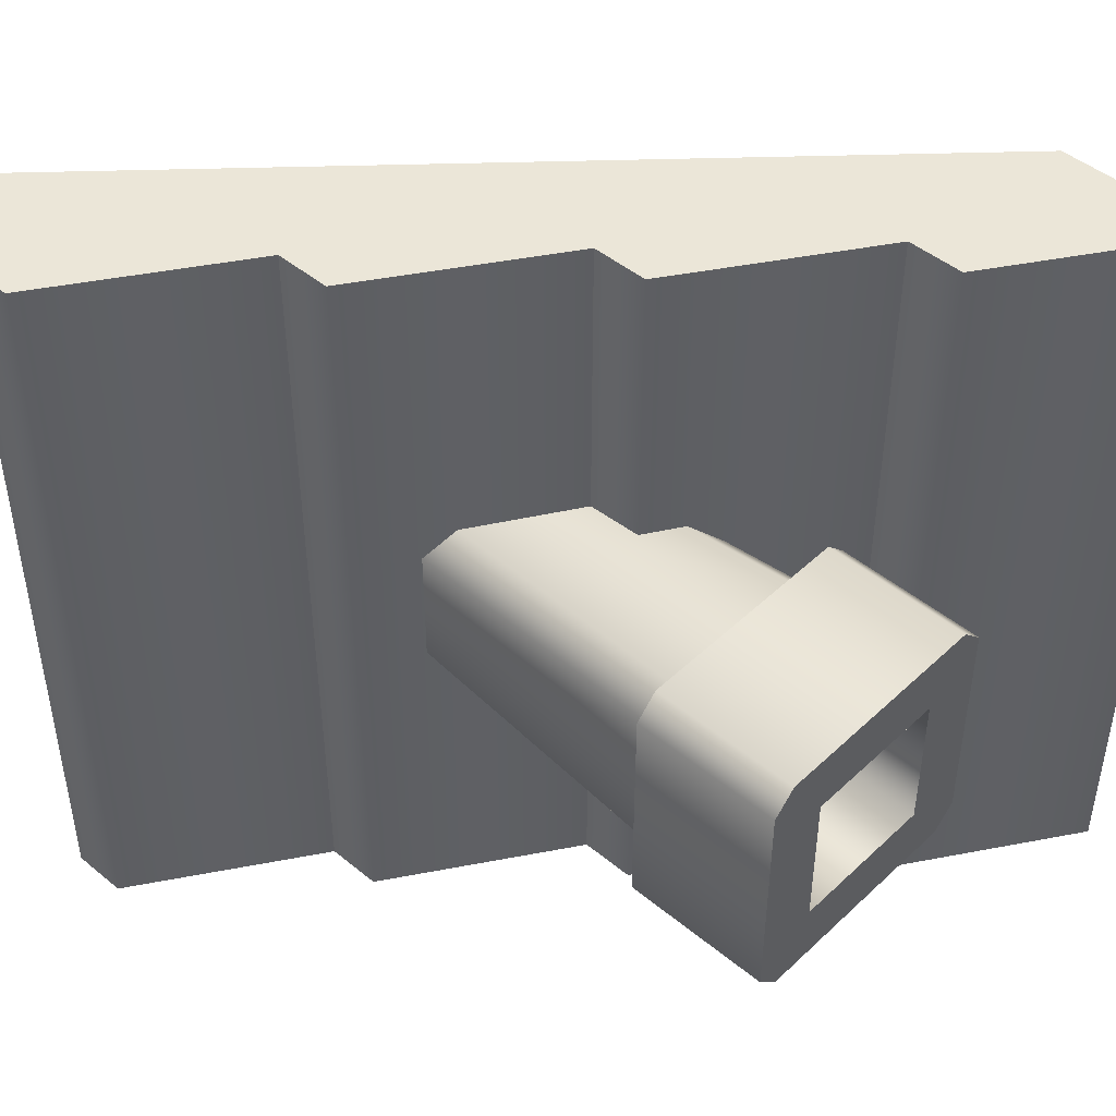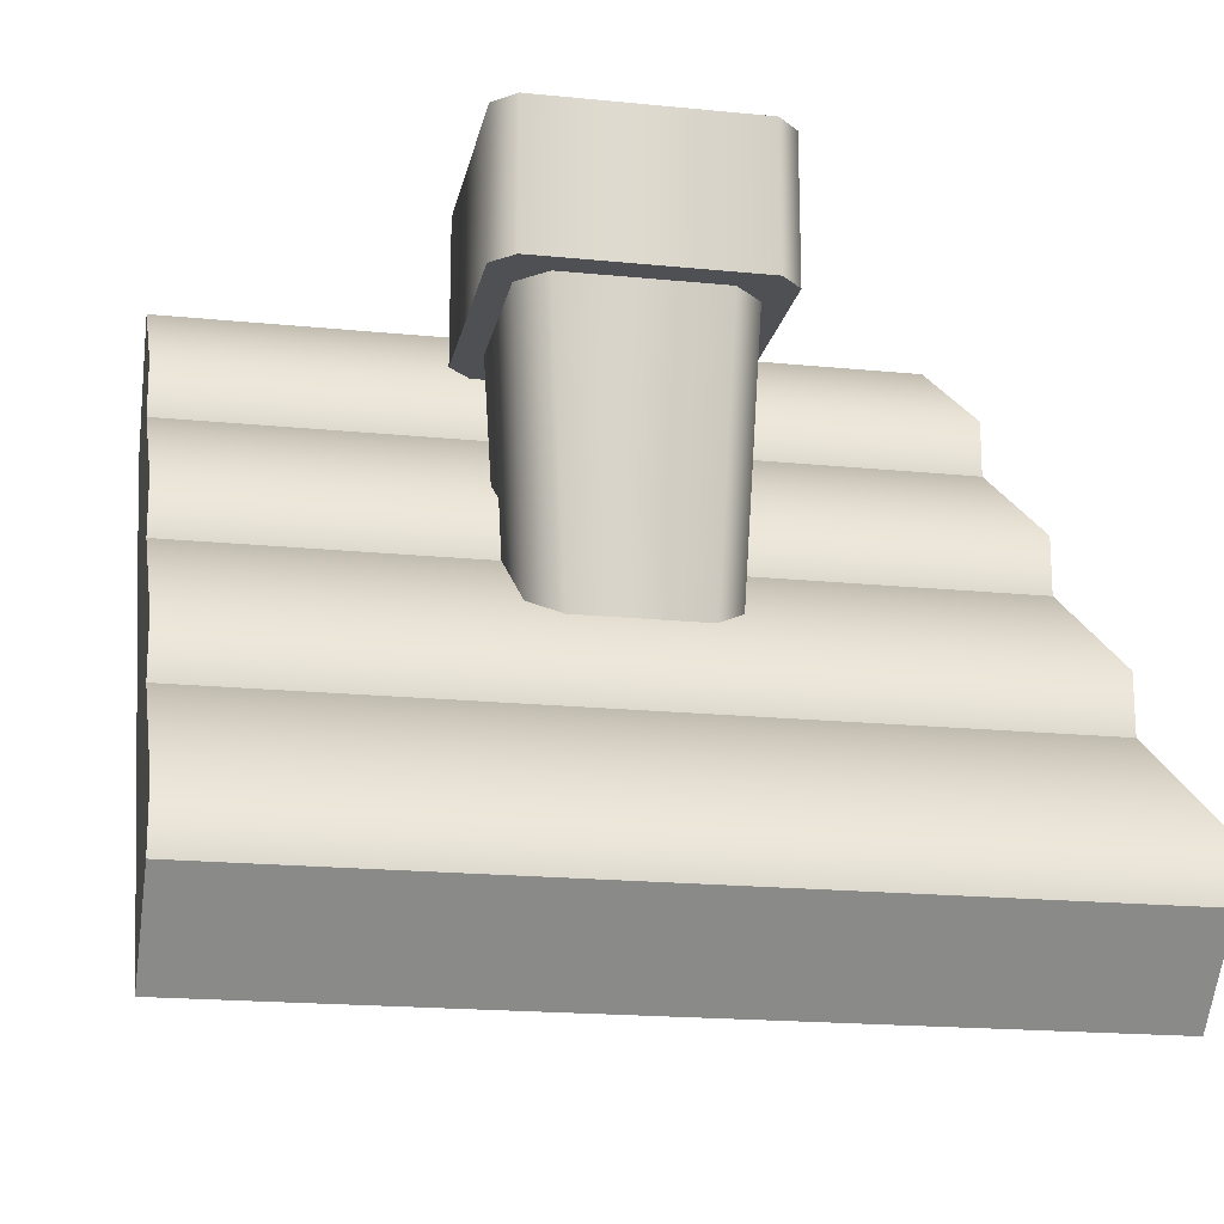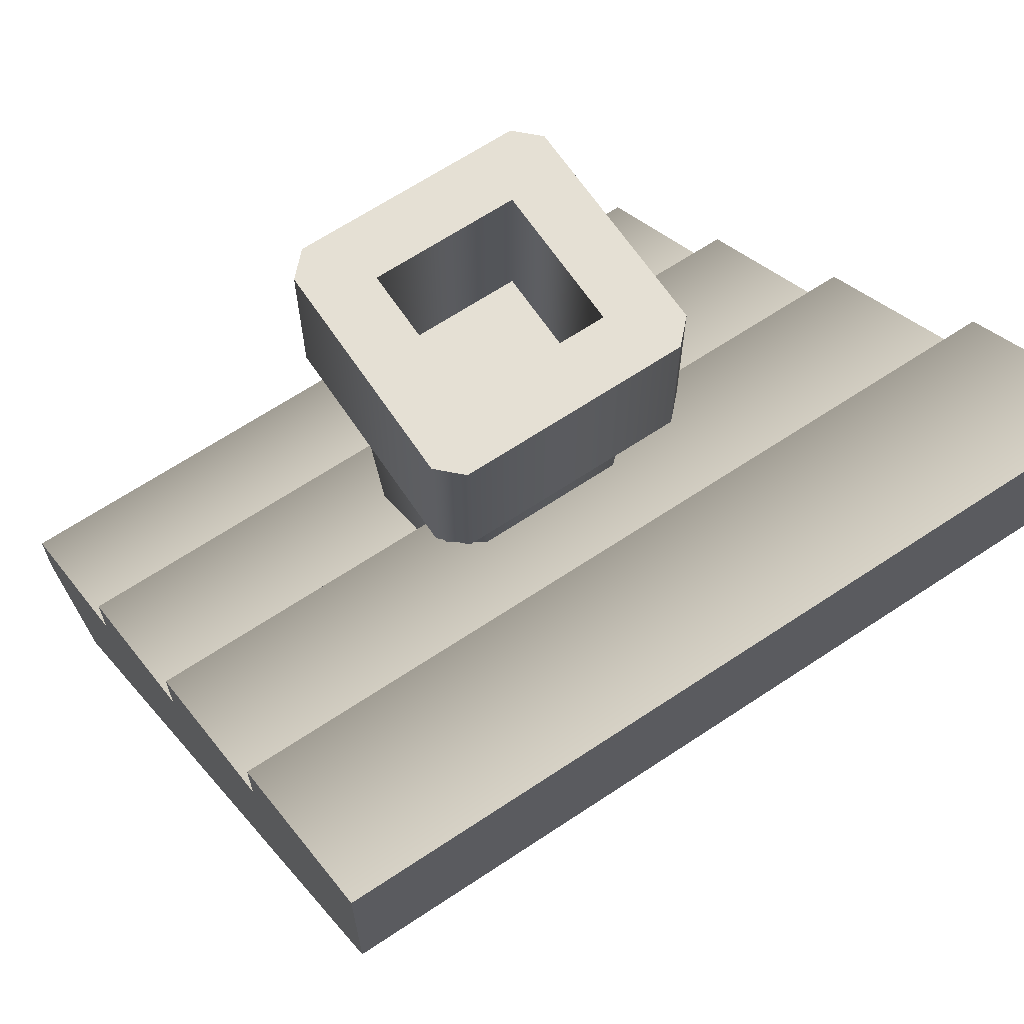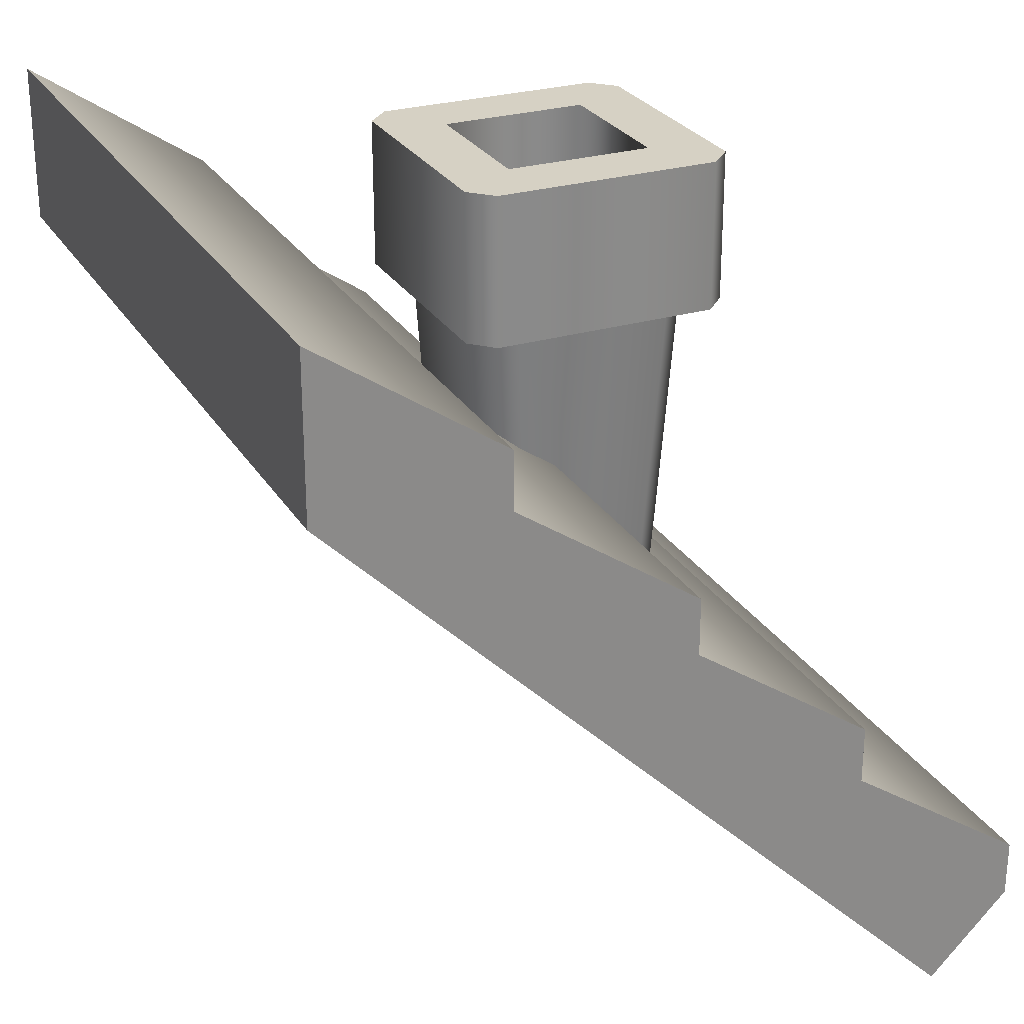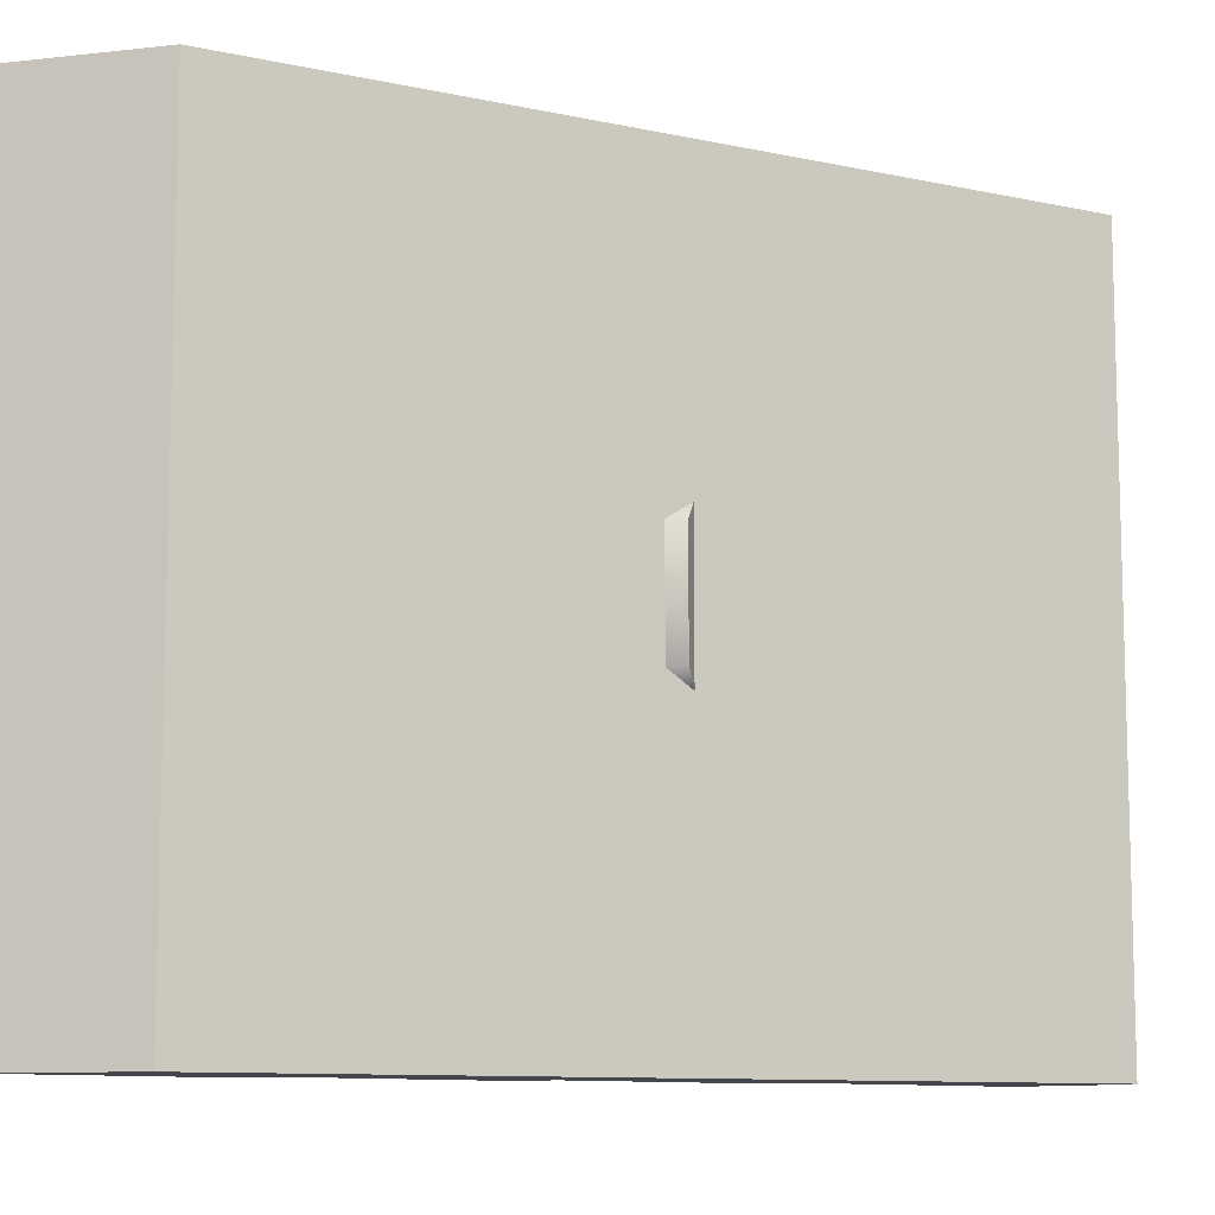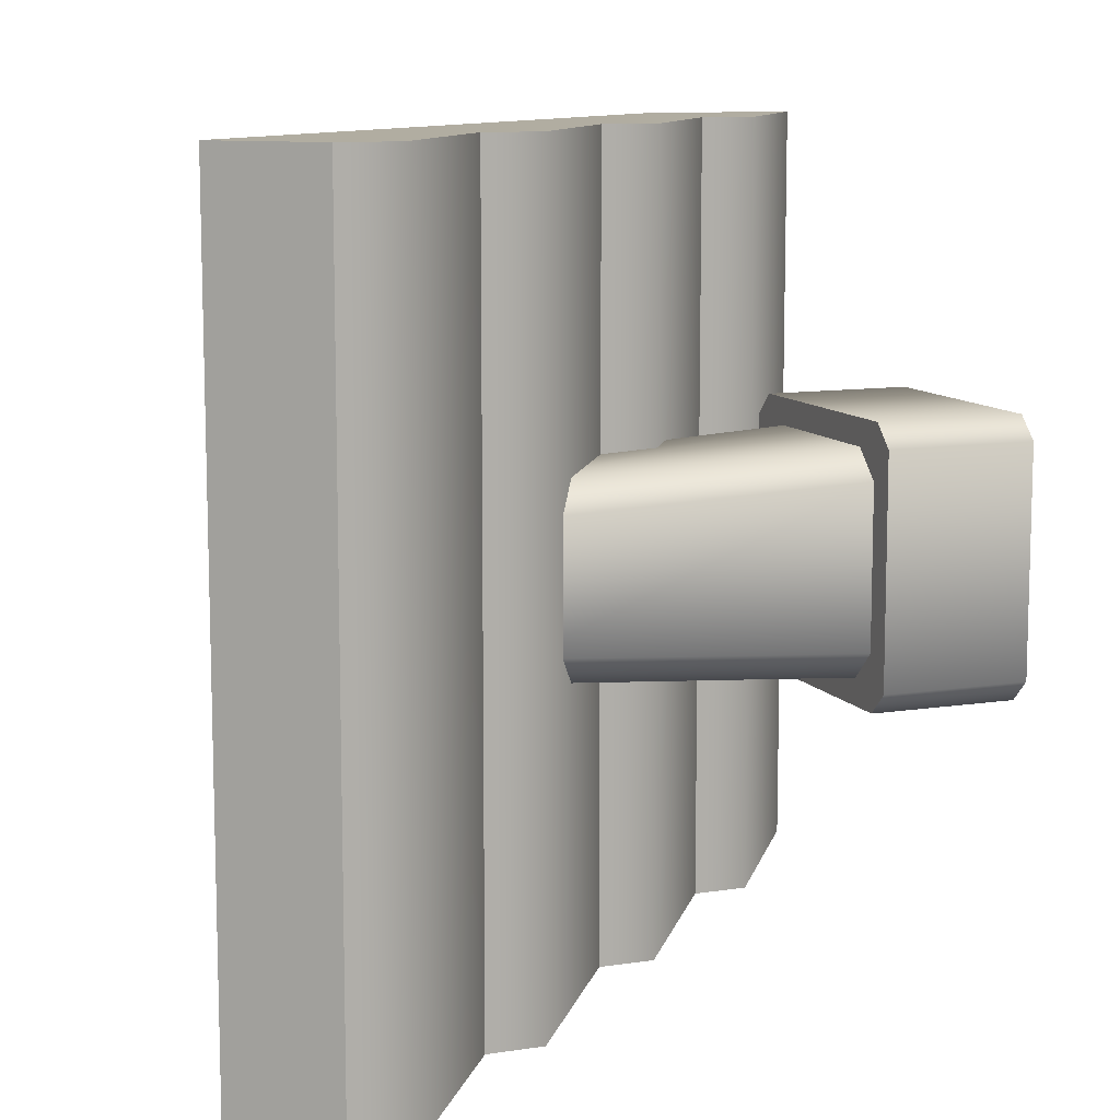
<metadata>
{"format":"obj","ext":"obj","renderer":"f3d","projection":"perspective","resolution":1024,"background":"white","views":[{"elev":46.6,"azim":133.1,"up":"+Z"},{"elev":-18.5,"azim":79.0,"up":"+Y"},{"elev":65.7,"azim":-123.8,"up":"+Y"},{"elev":26.9,"azim":-24.8,"up":"+Y"},{"elev":-10.0,"azim":-74.1,"up":"+Z"},{"elev":10.4,"azim":68.5,"up":"+Z"}]}
</metadata>
<code>
g cabin-roof-chimney
v 0.09618 0.4207 0.158 1 1 1
v 0.06458 1.008 0.1896 1 1 1
v 0.3121 0.4207 0.158 1 1 1
v 0.3437 1.008 0.1896 1 1 1
v 0.3937 1.008 -0.1395 1 1 1
v 0.3621 0.4207 -0.1079 1 1 1
v 0.3937 1.008 0.1395 1 1 1
v 0.3621 0.4207 0.1079 1 1 1
v 0.09618 0.4207 -0.158 1 1 1
v 0.3121 0.4207 -0.158 1 1 1
v 0.06458 1.008 -0.1896 1 1 1
v 0.3437 1.008 -0.1896 1 1 1
v 0.01453 1.008 -0.1395 1 1 1
v 0.01453 1.008 0.1395 1 1 1
v 0.04613 0.4207 -0.1079 1 1 1
v 0.04613 0.4207 0.1079 1 1 1
v 0.4016 1.008 0.237 1 1 1
v 0.006632 1.008 0.237 1 1 1
v 0.4016 1.27 0.237 1 1 1
v 0.006632 1.27 0.237 1 1 1
v 0.4411 1.008 0.1975 1 1 1
v 0.4411 1.008 -0.1975 1 1 1
v 0.4016 1.008 -0.237 1 1 1
v 0.3321 1.008 0.1279 1 1 1
v 0.3321 1.008 -0.1279 1 1 1
v 0.0762 1.008 0.1279 1 1 1
v 0.006632 1.008 -0.237 1 1 1
v 0.0762 1.008 -0.1279 1 1 1
v -0.03287 1.008 0.1975 1 1 1
v -0.03287 1.008 -0.1975 1 1 1
v -0.03287 1.27 -0.1975 1 1 1
v -0.03287 1.27 0.1975 1 1 1
v 0.4411 1.27 -0.1975 1 1 1
v 0.4411 1.27 0.1975 1 1 1
v 0.006632 1.27 -0.237 1 1 1
v 0.4016 1.27 -0.237 1 1 1
v 0.3321 1.27 -0.1279 1 1 1
v 0.3321 1.27 0.1279 1 1 1
v 0.0762 1.27 -0.1279 1 1 1
v 0.0762 1.27 0.1279 1 1 1
v 0.6414 -0.1414 -0.7 1 1 1
v 0.7828 0 -0.7 1 1 1
v -0.5 1 -0.7 1 1 1
v 0.4621 0.3207 -0.7 1 1 1
v 0.7828 0.1 -0.7 1 1 1
v 0.4621 0.4207 -0.7 1 1 1
v 0.1414 0.6414 -0.7 1 1 1
v 0.1414 0.7414 -0.7 1 1 1
v -0.1793 0.9621 -0.7 1 1 1
v -0.1793 1.062 -0.7 1 1 1
v -0.5 1.283 -0.7 1 1 1
v -0.5 1 -0.5 1 1 1
v -0.5 1.283 0.7 1 1 1
v -0.5 1 0.5 1 1 1
v -0.5 1 0.7 1 1 1
v 0.7828 0 0.7 1 1 1
v 0.6414 -0.1414 0.7 1 1 1
v 0.4621 0.3207 0.7 1 1 1
v 0.7828 0.1 0.7 1 1 1
v 0.4621 0.4207 0.7 1 1 1
v 0.1414 0.6414 0.7 1 1 1
v 0.1414 0.7414 0.7 1 1 1
v -0.1793 0.9621 0.7 1 1 1
v -0.1793 1.062 0.7 1 1 1
f 3 2 1
f 2 3 4
f 7 6 5
f 6 7 8
f 11 10 9
f 10 11 12
f 15 14 13
f 14 15 16
f 13 9 15
f 9 13 11
f 2 16 1
f 16 2 14
f 12 6 10
f 6 12 5
f 7 3 8
f 3 7 4
f 3 6 8
f 6 3 10
f 10 3 1
f 10 1 9
f 9 1 16
f 9 16 15
f 19 18 17
f 18 19 20
f 17 22 21
f 22 17 23
f 23 17 24
f 24 17 18
f 25 23 24
f 24 18 26
f 23 25 27
f 26 18 28
f 27 25 28
f 27 28 18
f 27 18 29
f 27 29 30
f 29 31 30
f 31 29 32
f 34 22 33
f 22 34 21
f 18 32 29
f 32 18 20
f 35 23 27
f 23 35 36
f 19 21 34
f 21 19 17
f 36 34 33
f 34 36 19
f 19 36 37
f 37 36 35
f 38 19 37
f 37 35 39
f 19 38 20
f 39 35 40
f 20 38 40
f 20 40 35
f 20 35 31
f 20 31 32
f 33 23 36
f 23 33 22
f 30 35 27
f 35 30 31
f 40 28 39
f 28 40 26
f 40 24 26
f 24 40 38
f 24 37 25
f 37 24 38
f 37 28 25
f 28 37 39
f 28 24 25
f 24 28 26
f 43 42 41
f 42 43 44
f 42 44 45
f 44 43 46
f 46 43 47
f 47 43 48
f 48 43 49
f 49 43 50
f 50 43 51
f 52 51 43
f 51 52 53
f 53 52 54
f 53 54 55
f 57 42 56
f 42 57 41
f 56 55 57
f 55 56 58
f 58 56 59
f 55 58 60
f 55 60 61
f 55 61 62
f 55 62 63
f 55 63 64
f 55 64 53
f 57 43 41
f 43 57 52
f 52 57 54
f 54 57 55
f 47 60 46
f 60 47 61
f 44 59 45
f 59 44 58
f 64 49 50
f 49 64 63
f 51 64 50
f 64 51 53
f 62 47 48
f 47 62 61
f 60 44 46
f 44 60 58
f 59 42 45
f 42 59 56
f 49 62 48
f 62 49 63
g cabin-roof-chimney
f 3 2 1
f 2 3 4
f 7 6 5
f 6 7 8
f 11 10 9
f 10 11 12
f 15 14 13
f 14 15 16
f 13 9 15
f 9 13 11
f 2 16 1
f 16 2 14
f 12 6 10
f 6 12 5
f 7 3 8
f 3 7 4
f 3 6 8
f 6 3 10
f 10 3 1
f 10 1 9
f 9 1 16
f 9 16 15
f 19 18 17
f 18 19 20
f 17 22 21
f 22 17 23
f 23 17 24
f 24 17 18
f 25 23 24
f 24 18 26
f 23 25 27
f 26 18 28
f 27 25 28
f 27 28 18
f 27 18 29
f 27 29 30
f 29 31 30
f 31 29 32
f 34 22 33
f 22 34 21
f 18 32 29
f 32 18 20
f 35 23 27
f 23 35 36
f 19 21 34
f 21 19 17
f 36 34 33
f 34 36 19
f 19 36 37
f 37 36 35
f 38 19 37
f 37 35 39
f 19 38 20
f 39 35 40
f 20 38 40
f 20 40 35
f 20 35 31
f 20 31 32
f 33 23 36
f 23 33 22
f 30 35 27
f 35 30 31
f 40 28 39
f 28 40 26
f 40 24 26
f 24 40 38
f 24 37 25
f 37 24 38
f 37 28 25
f 28 37 39
f 28 24 25
f 24 28 26
f 43 42 41
f 42 43 44
f 42 44 45
f 44 43 46
f 46 43 47
f 47 43 48
f 48 43 49
f 49 43 50
f 50 43 51
f 52 51 43
f 51 52 53
f 53 52 54
f 53 54 55
f 57 42 56
f 42 57 41
f 56 55 57
f 55 56 58
f 58 56 59
f 55 58 60
f 55 60 61
f 55 61 62
f 55 62 63
f 55 63 64
f 55 64 53
f 57 43 41
f 43 57 52
f 52 57 54
f 54 57 55
f 47 60 46
f 60 47 61
f 44 59 45
f 59 44 58
f 64 49 50
f 49 64 63
f 51 64 50
f 64 51 53
f 62 47 48
f 47 62 61
f 60 44 46
f 44 60 58
f 59 42 45
f 42 59 56
f 49 62 48
f 62 49 63

</code>
